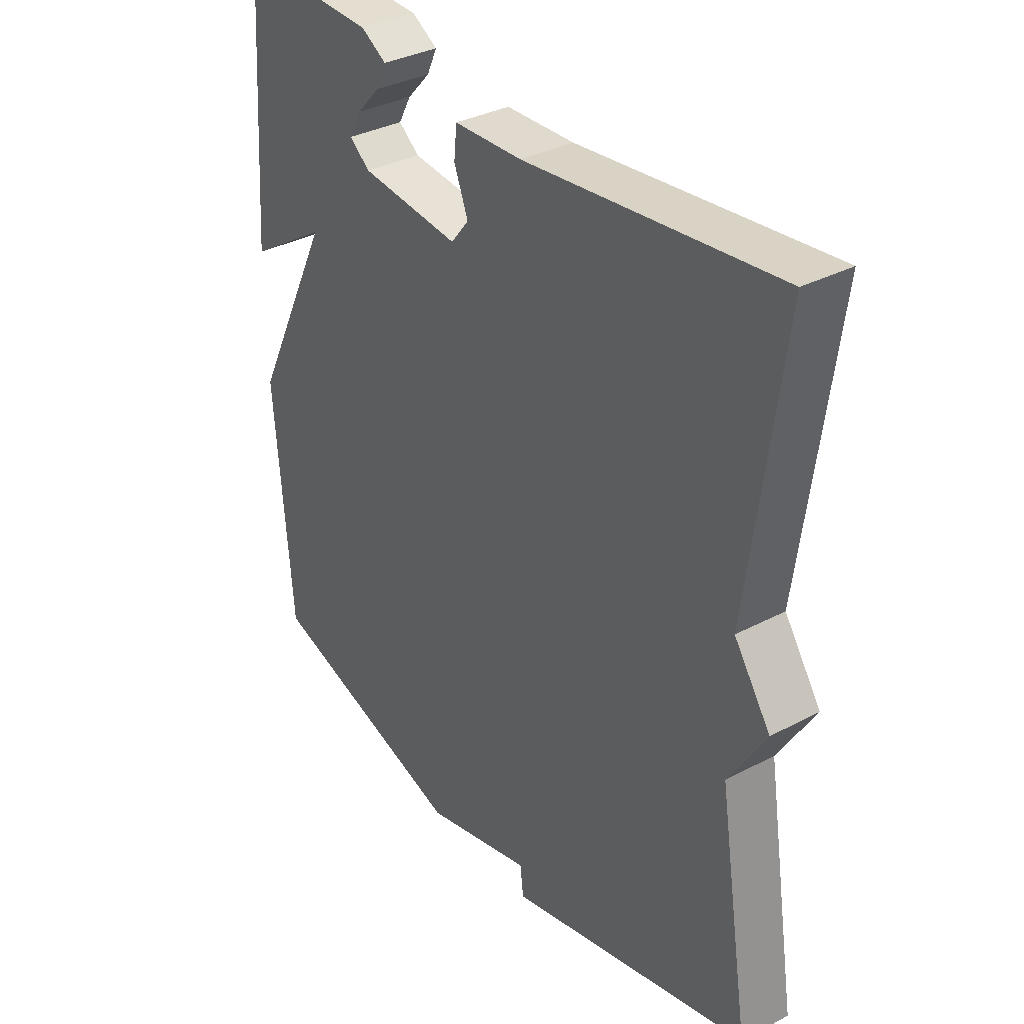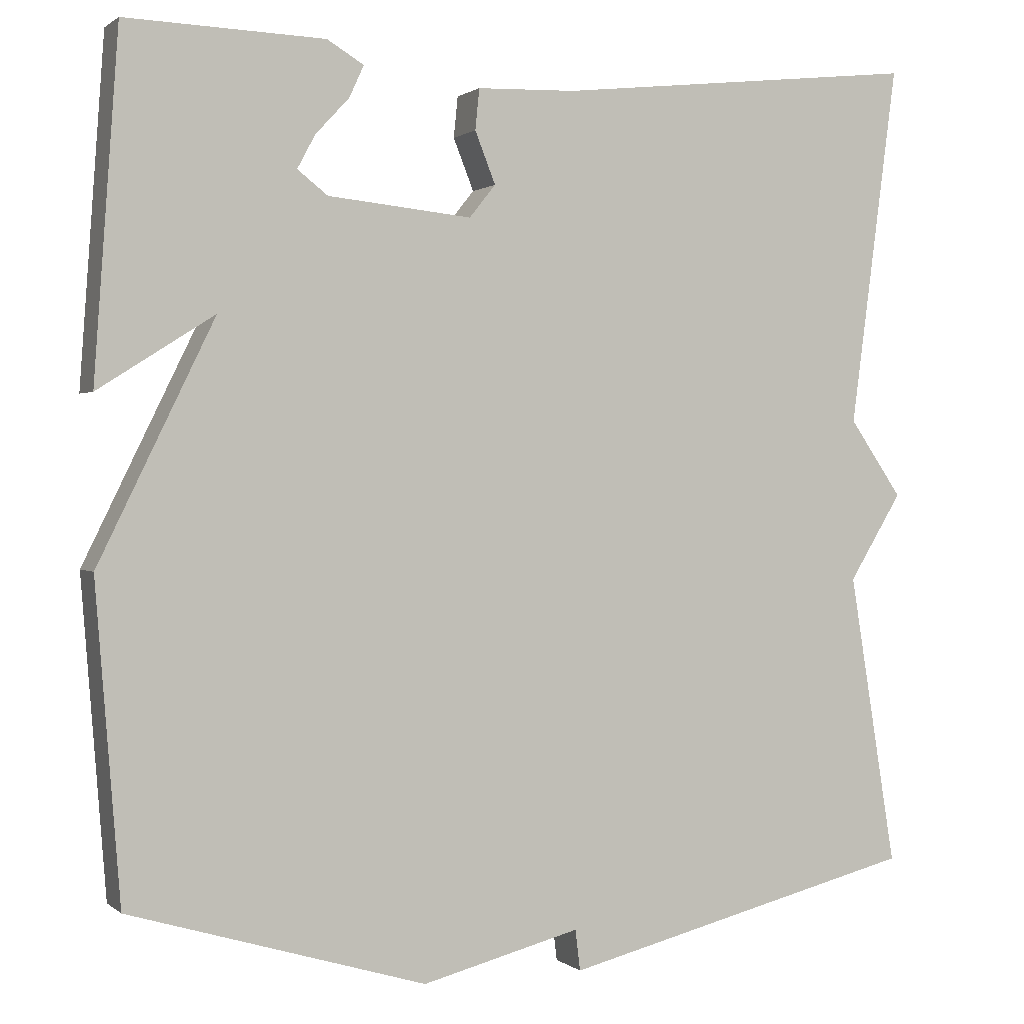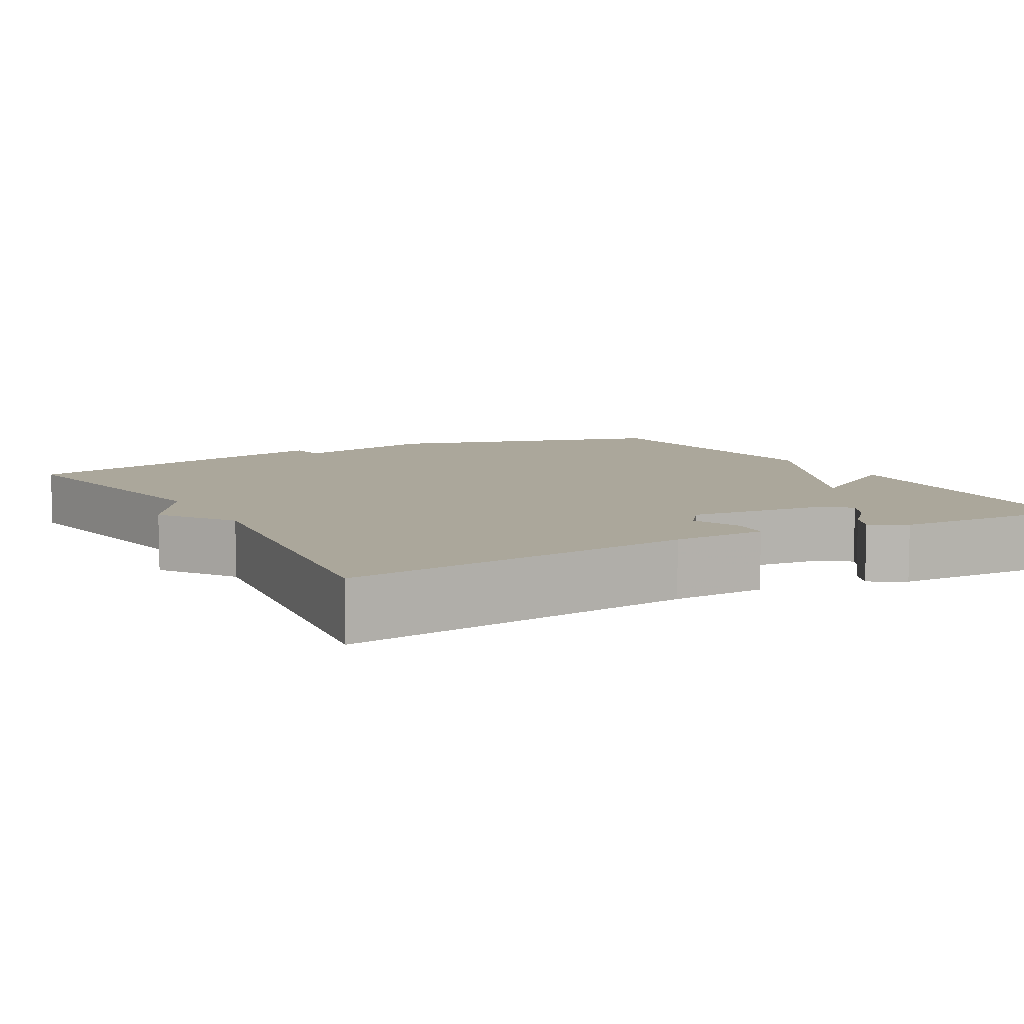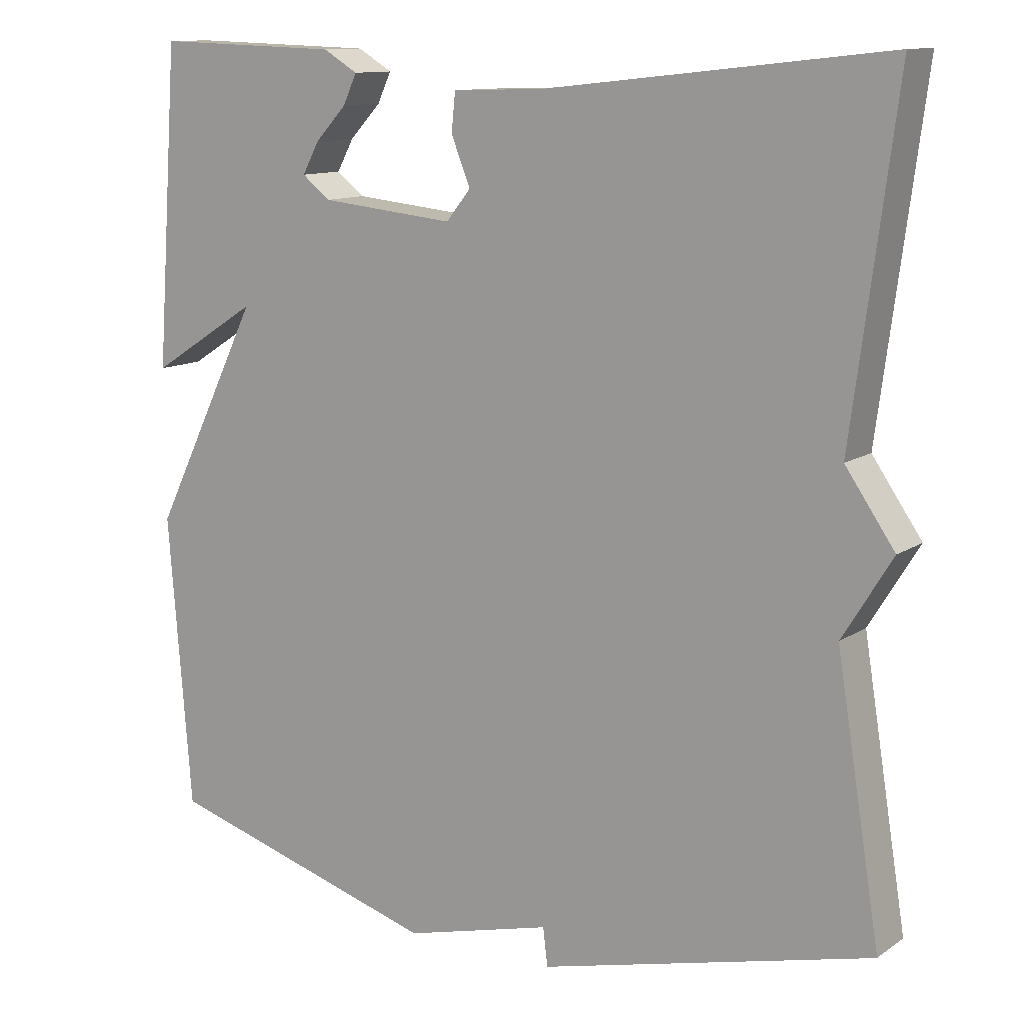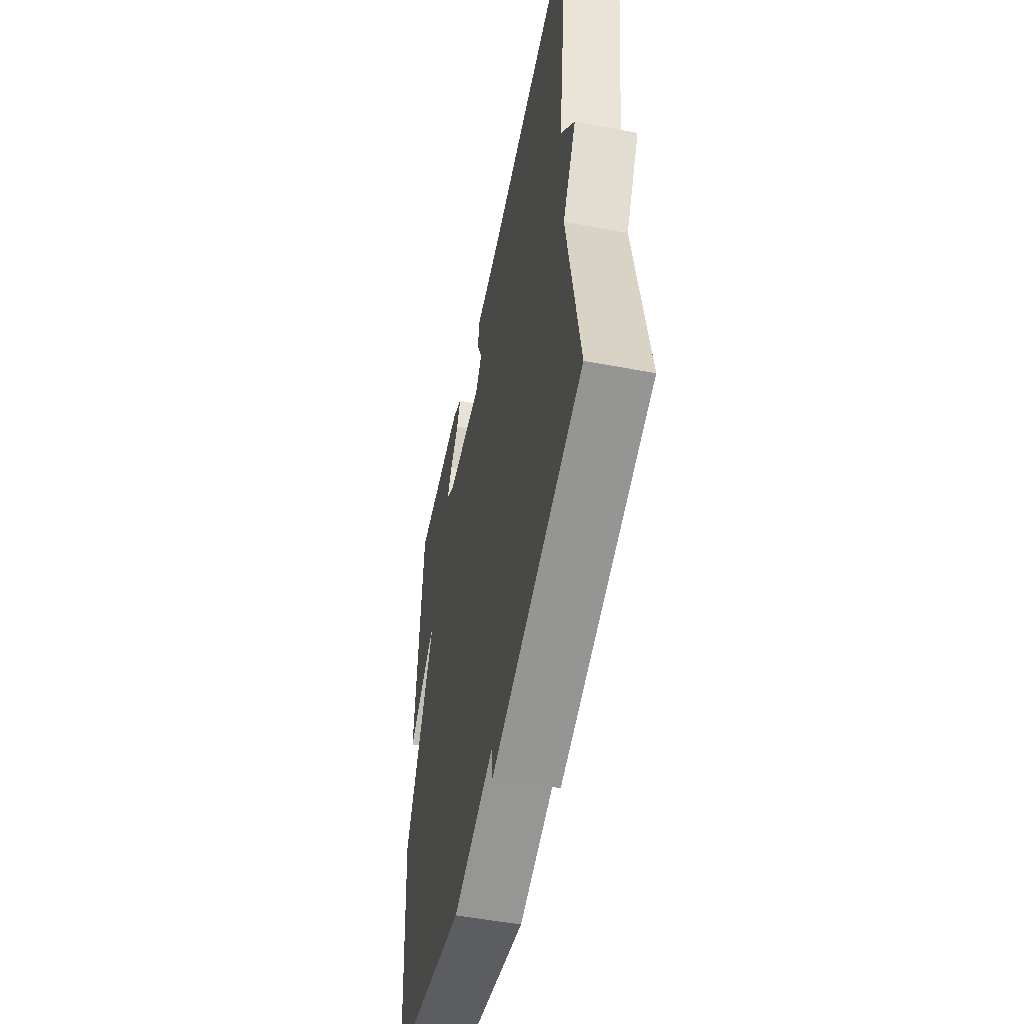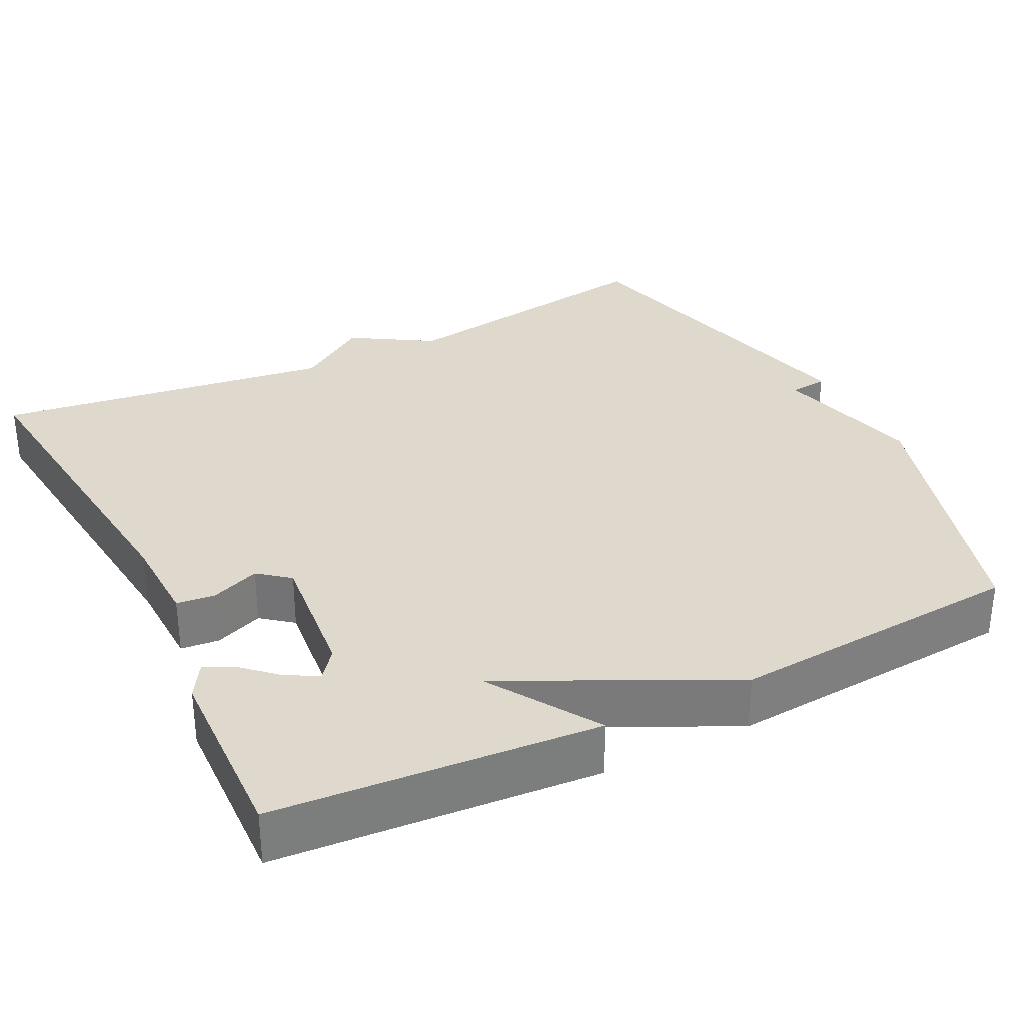
<metadata>
{"format":"obj","ext":"obj","renderer":"f3d","projection":"perspective","resolution":1024,"background":"white","views":[{"elev":34.5,"azim":-125.3,"up":"+Z"},{"elev":1.0,"azim":157.3,"up":"+Z"},{"elev":8.1,"azim":-29.4,"up":"+Y"},{"elev":11.8,"azim":-146.8,"up":"+Z"},{"elev":-53.3,"azim":-101.4,"up":"+Z"},{"elev":31.9,"azim":63.5,"up":"+Y"}]}
</metadata>
<code>
v -0.5 0.07 -0.5
v -0.442 0.07 -0.142
v -0.507 0.07 -0.036
v -0.442 0.07 0.058
v -0.5 0.07 0.5
v -0.053 0.07 0.451
v 0.068 0.07 0.447
v 0.073 0.07 0.397
v 0.048 0.07 0.334
v 0.08 0.07 0.294
v 0.256 0.07 0.312
v 0.293 0.07 0.341
v 0.271 0.07 0.382
v 0.23 0.07 0.426
v 0.212 0.07 0.465
v 0.257 0.07 0.492
v 0.5 0.07 0.5
v 0.53 0.07 0.083
v 0.388 0.07 0.173
v 0.53 0.07 -0.117
v 0.5 0.07 -0.5
v 0.137 0.07 -0.609
v -0.057 0.07 -0.559
v -0.063 0.07 -0.609
v -0.5 0 -0.5
v -0.442 0 -0.142
v -0.507 0 -0.036
v -0.442 0 0.058
v -0.5 0 0.5
v -0.053 0 0.451
v 0.068 0 0.447
v 0.073 0 0.397
v 0.048 0 0.334
v 0.08 0 0.294
v 0.256 0 0.312
v 0.293 0 0.341
v 0.271 0 0.382
v 0.23 0 0.426
v 0.212 0 0.465
v 0.257 0 0.492
v 0.5 0 0.5
v 0.53 0 0.083
v 0.388 0 0.173
v 0.53 0 -0.117
v 0.5 0 -0.5
v 0.137 0 -0.609
v -0.057 0 -0.559
v -0.063 0 -0.609
f 23 24 1 2
f 2 3 4
f 23 2 4
f 22 23 4
f 21 22 4
f 20 21 4
f 19 20 4
f 16 17 18 19
f 13 14 15 16
f 12 13 16 19
f 11 12 19
f 10 11 19 4
f 6 7 8 9
f 6 9 10
f 5 6 10
f 4 5 10
f 26 25 48 47
f 28 27 26
f 28 26 47
f 28 47 46
f 28 46 45
f 28 45 44
f 28 44 43
f 43 42 41 40
f 40 39 38 37
f 43 40 37 36
f 43 36 35
f 28 43 35 34
f 33 32 31 30
f 34 33 30
f 34 30 29
f 34 29 28
f 1 25 26 2
f 2 26 27 3
f 3 27 28 4
f 4 28 29 5
f 5 29 30 6
f 6 30 31 7
f 7 31 32 8
f 8 32 33 9
f 9 33 34 10
f 10 34 35 11
f 11 35 36 12
f 12 36 37 13
f 13 37 38 14
f 14 38 39 15
f 15 39 40 16
f 16 40 41 17
f 17 41 42 18
f 18 42 43 19
f 19 43 44 20
f 20 44 45 21
f 21 45 46 22
f 22 46 47 23
f 23 47 48 24
f 24 48 25 1

</code>
